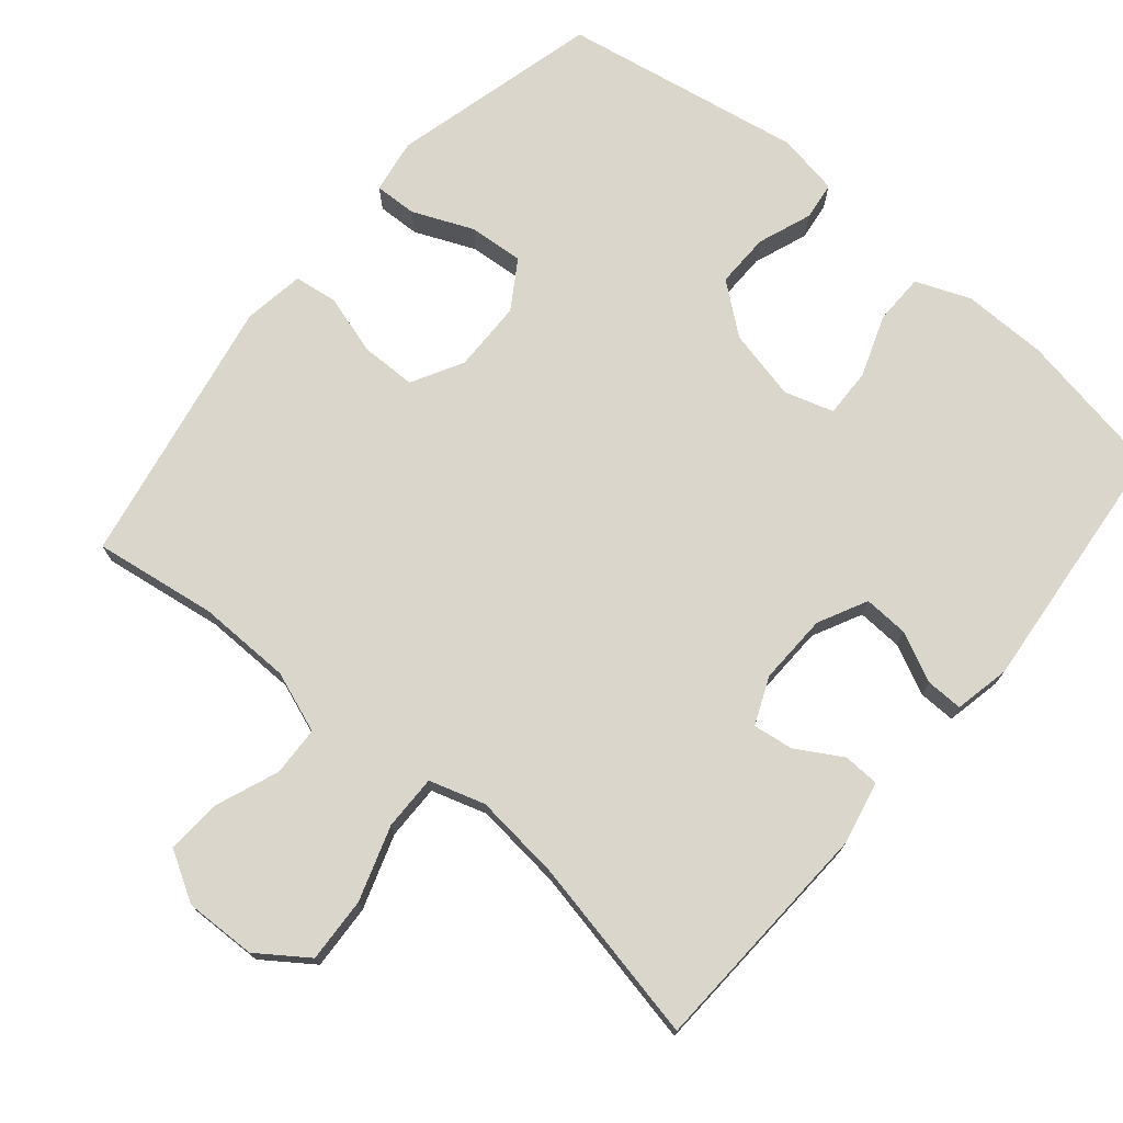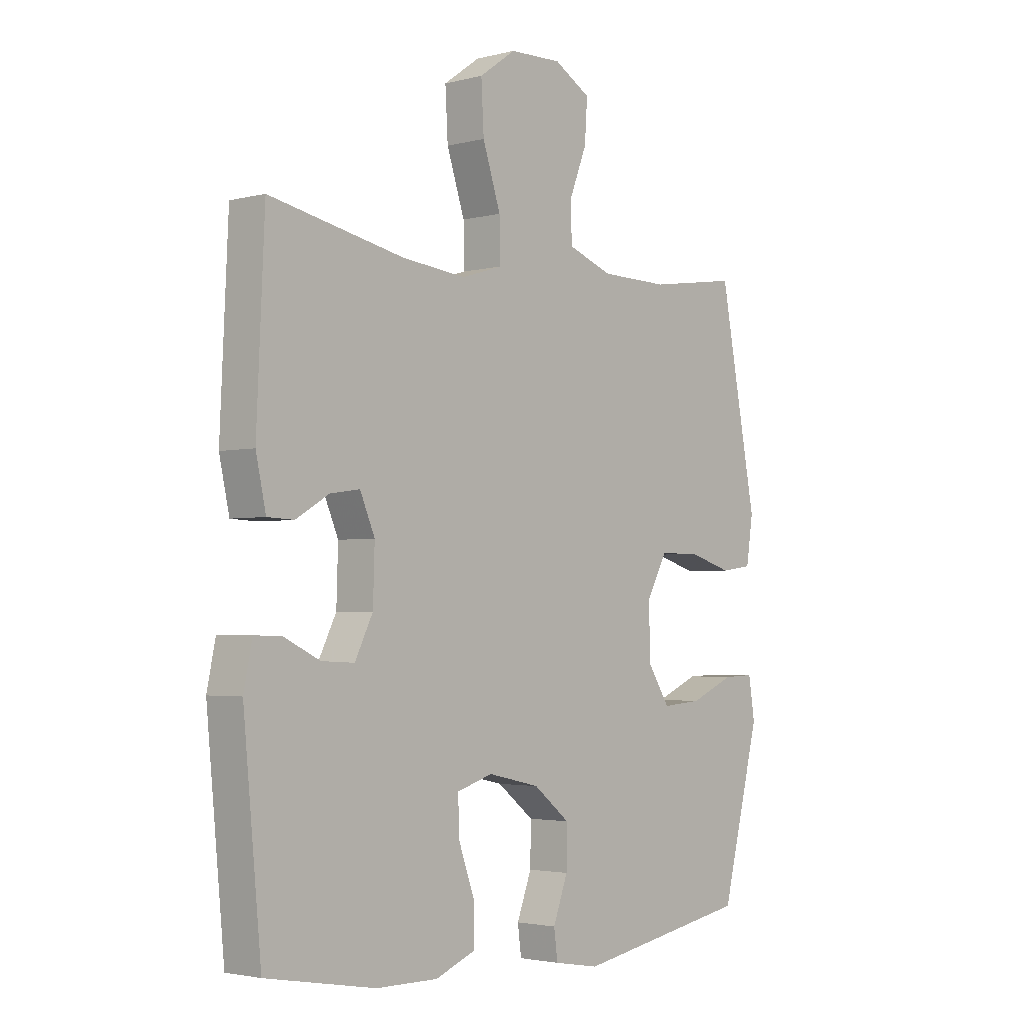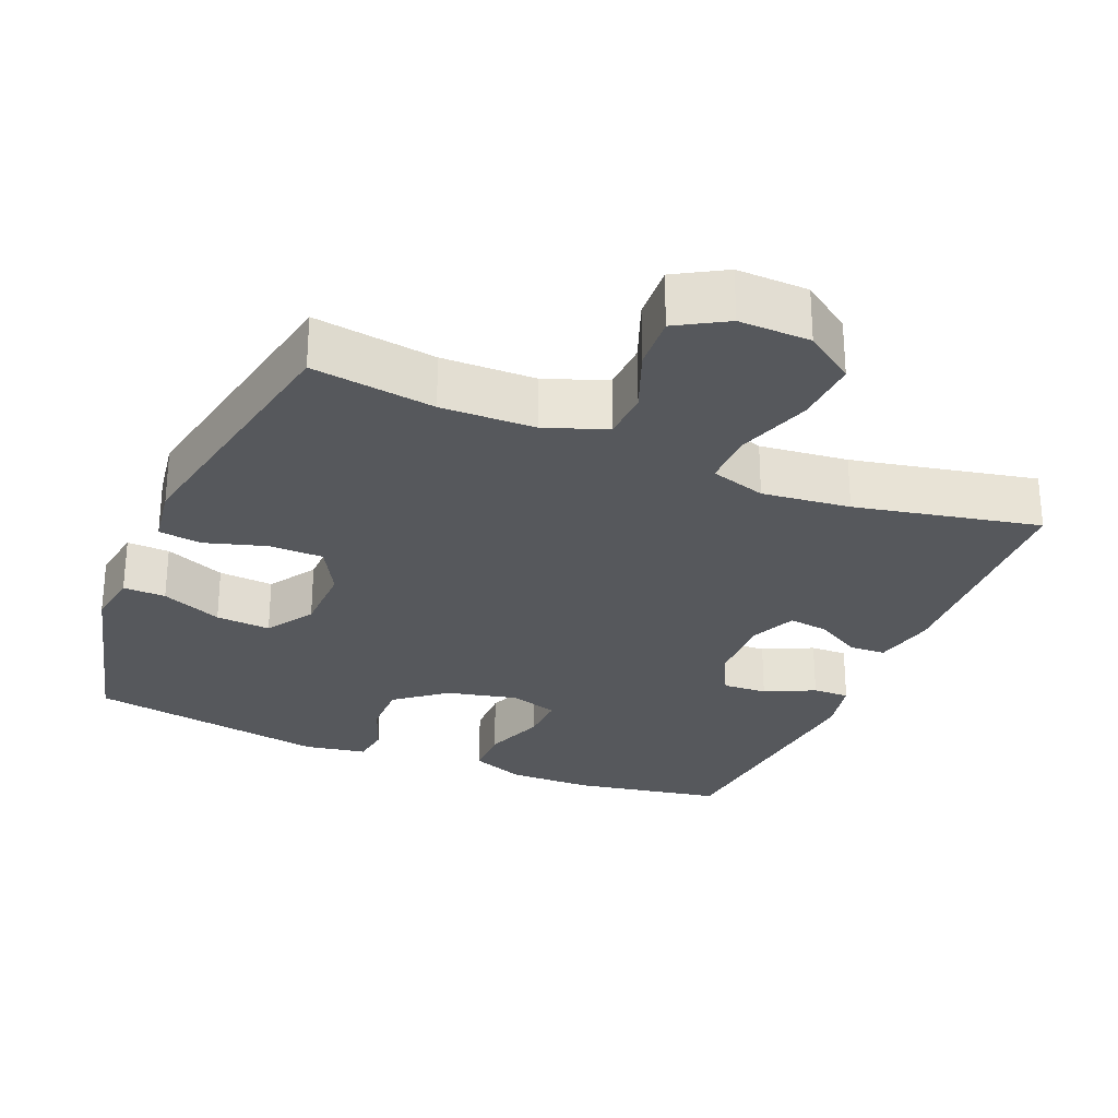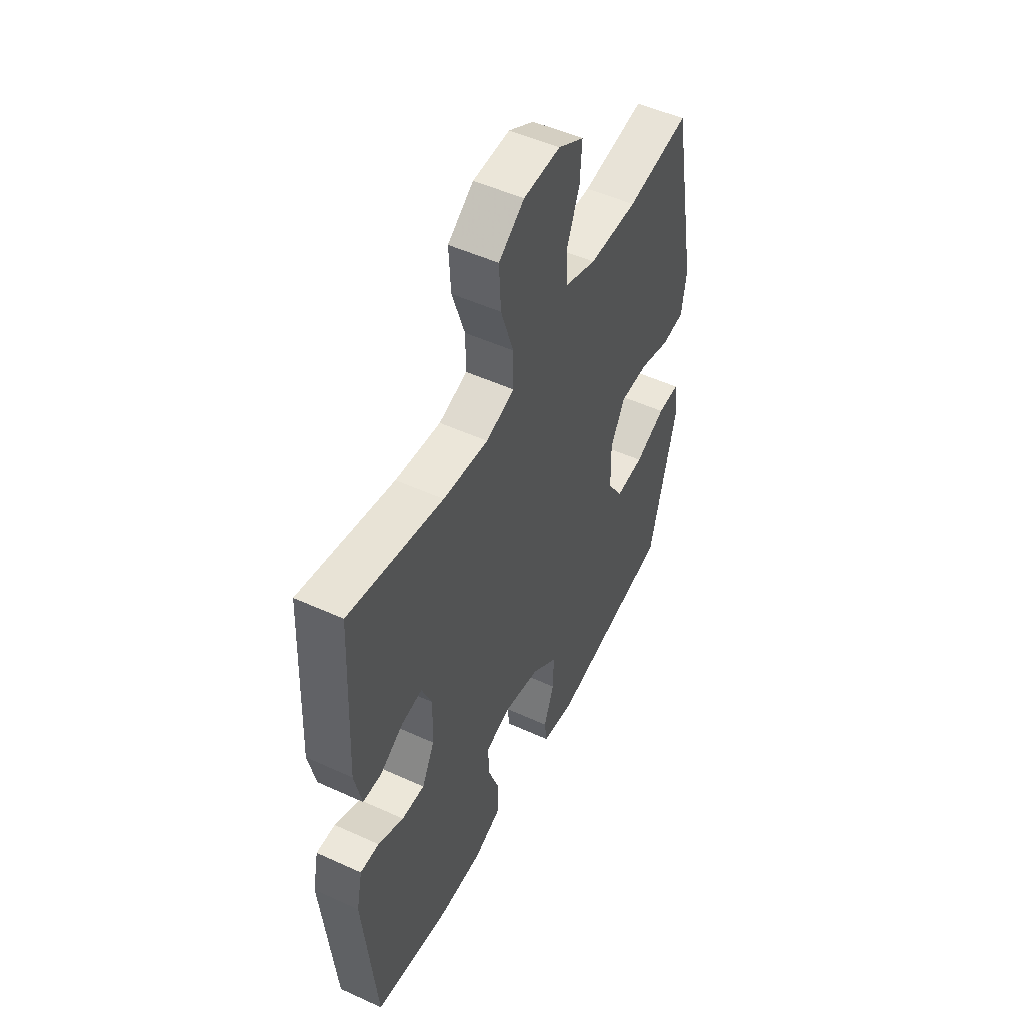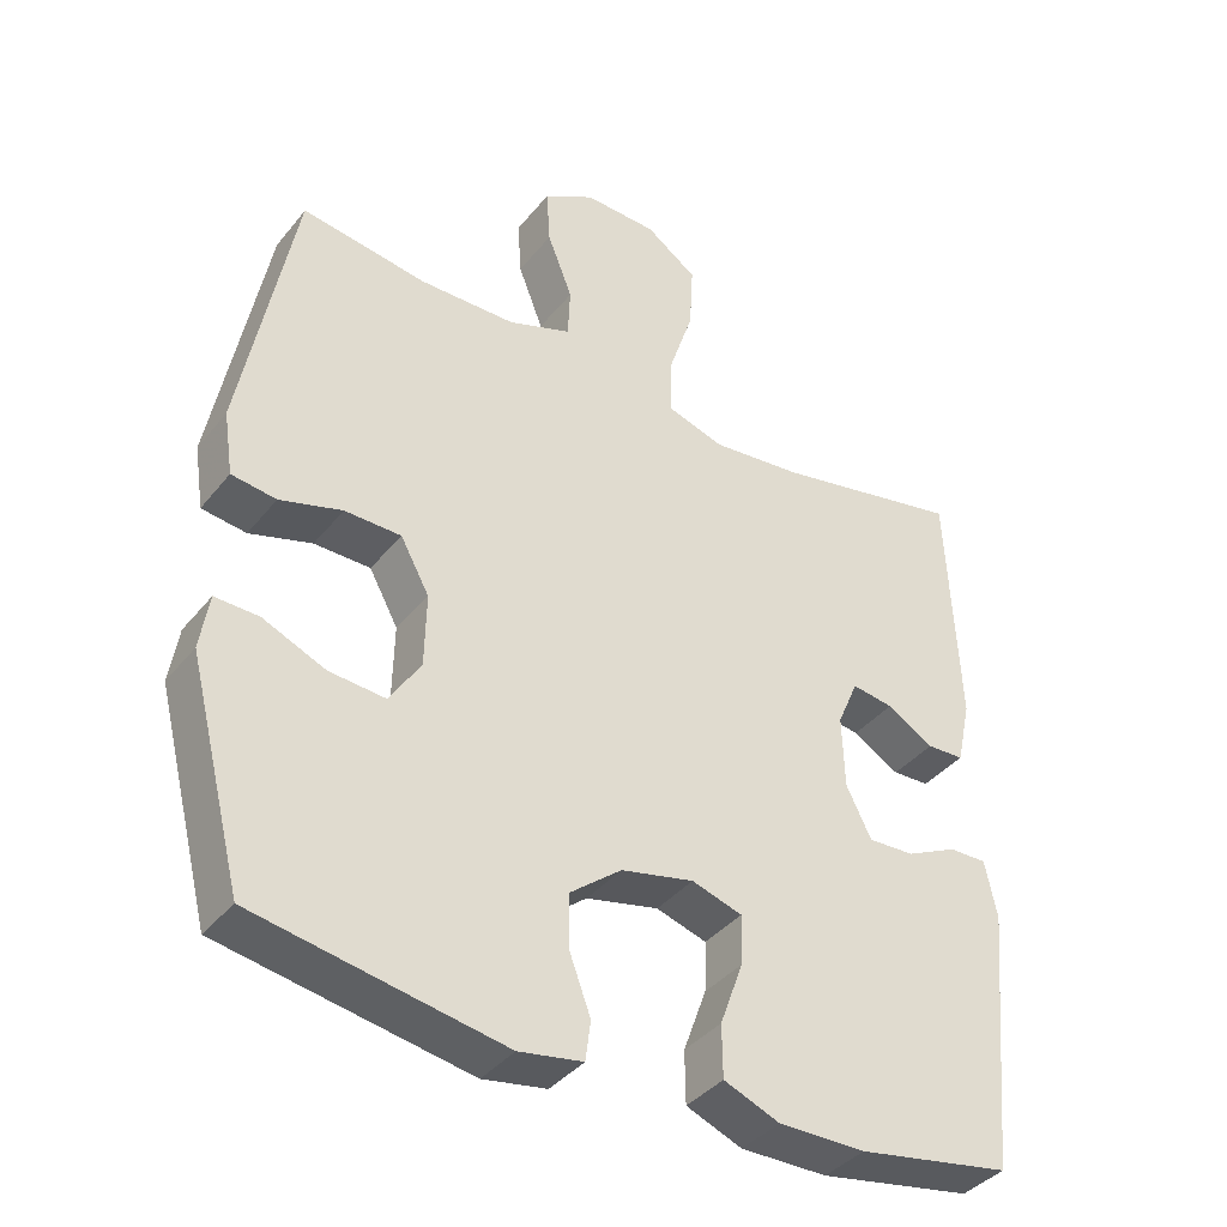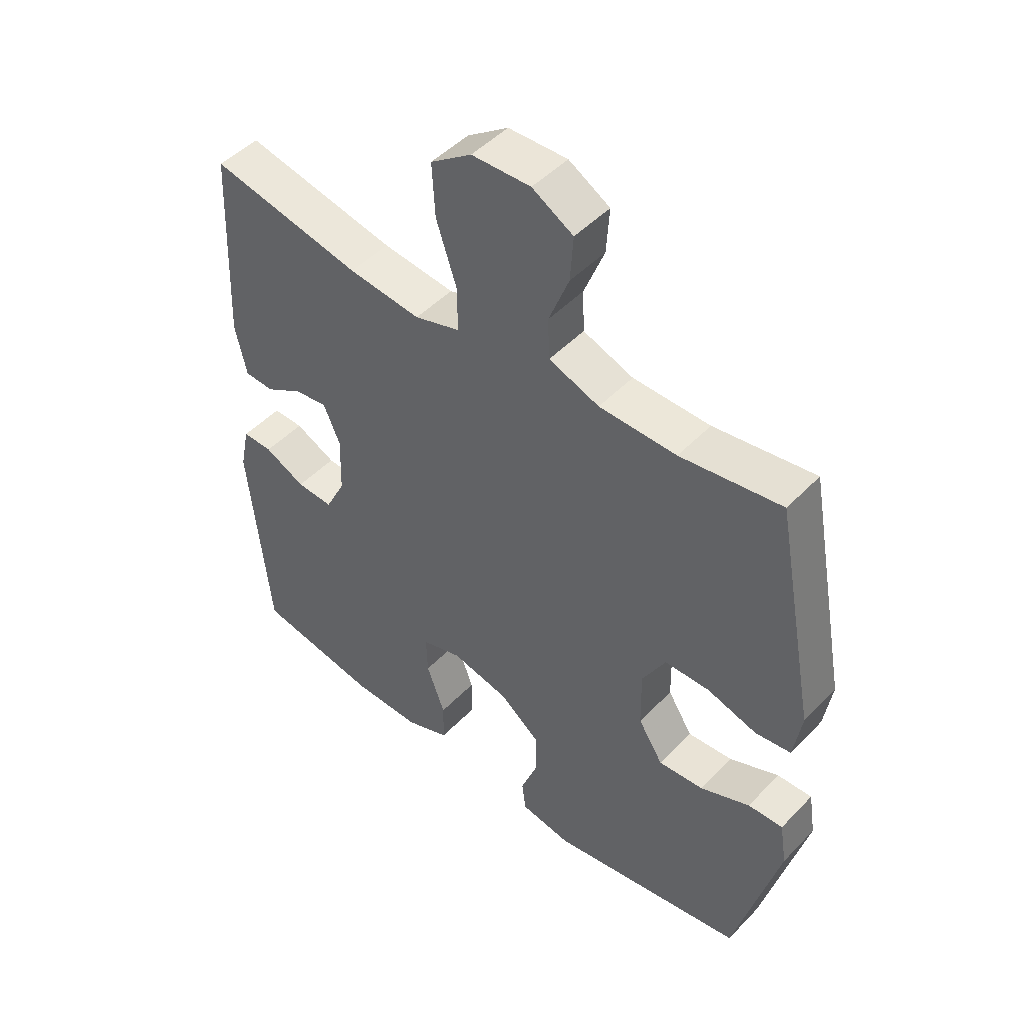
<metadata>
{"format":"obj","ext":"obj","renderer":"f3d","projection":"perspective","resolution":1024,"background":"white","views":[{"elev":73.8,"azim":40.1,"up":"+Y"},{"elev":-2.8,"azim":131.3,"up":"+Z"},{"elev":-27.8,"azim":-22.6,"up":"+Y"},{"elev":50.9,"azim":116.5,"up":"+Z"},{"elev":-38.8,"azim":-34.4,"up":"+Z"},{"elev":48.1,"azim":-138.8,"up":"+Z"}]}
</metadata>
<code>
v -0.5 0.07 -0.5
v -0.574 0.07 -0.21
v -0.562 0.07 -0.135
v -0.503 0.07 -0.137
v -0.419 0.07 -0.173
v -0.343 0.07 -0.179
v -0.301 0.07 -0.113
v -0.299 0.07 -0.014
v -0.338 0.07 0.057
v -0.414 0.07 0.058
v -0.498 0.07 0.033
v -0.558 0.07 0.041
v -0.571 0.07 0.126
v -0.5 0.07 0.5
v -0.33 0.07 0.475
v -0.2 0.07 0.477
v -0.115 0.07 0.508
v -0.112 0.07 0.577
v -0.146 0.07 0.664
v -0.151 0.07 0.74
v -0.082 0.07 0.78
v 0.017 0.07 0.777
v 0.086 0.07 0.728
v 0.081 0.07 0.638
v 0.047 0.07 0.535
v 0.046 0.07 0.459
v 0.123 0.07 0.435
v 0.245 0.07 0.448
v 0.5 0.07 0.5
v 0.515 0.07 0.171
v 0.496 0.07 0.084
v 0.446 0.07 0.082
v 0.383 0.07 0.119
v 0.327 0.07 0.127
v 0.299 0.07 0.062
v 0.302 0.07 -0.036
v 0.336 0.07 -0.104
v 0.398 0.07 -0.101
v 0.467 0.07 -0.068
v 0.518 0.07 -0.067
v 0.534 0.07 -0.144
v 0.5 0.07 -0.5
v 0.293 0.07 -0.537
v 0.176 0.07 -0.538
v 0.101 0.07 -0.508
v 0.1 0.07 -0.438
v 0.131 0.07 -0.352
v 0.133 0.07 -0.285
v 0.065 0.07 -0.264
v -0.033 0.07 -0.286
v -0.102 0.07 -0.341
v -0.101 0.07 -0.416
v -0.073 0.07 -0.491
v -0.08 0.07 -0.544
v -0.166 0.07 -0.559
v -0.5 0 -0.5
v -0.574 0 -0.21
v -0.562 0 -0.135
v -0.503 0 -0.137
v -0.419 0 -0.173
v -0.343 0 -0.179
v -0.301 0 -0.113
v -0.299 0 -0.014
v -0.338 0 0.057
v -0.414 0 0.058
v -0.498 0 0.033
v -0.558 0 0.041
v -0.571 0 0.126
v -0.5 0 0.5
v -0.33 0 0.475
v -0.2 0 0.477
v -0.115 0 0.508
v -0.112 0 0.577
v -0.146 0 0.664
v -0.151 0 0.74
v -0.082 0 0.78
v 0.017 0 0.777
v 0.086 0 0.728
v 0.081 0 0.638
v 0.047 0 0.535
v 0.046 0 0.459
v 0.123 0 0.435
v 0.245 0 0.448
v 0.5 0 0.5
v 0.515 0 0.171
v 0.496 0 0.084
v 0.446 0 0.082
v 0.383 0 0.119
v 0.327 0 0.127
v 0.299 0 0.062
v 0.302 0 -0.036
v 0.336 0 -0.104
v 0.398 0 -0.101
v 0.467 0 -0.068
v 0.518 0 -0.067
v 0.534 0 -0.144
v 0.5 0 -0.5
v 0.293 0 -0.537
v 0.176 0 -0.538
v 0.101 0 -0.508
v 0.1 0 -0.438
v 0.131 0 -0.352
v 0.133 0 -0.285
v 0.065 0 -0.264
v -0.033 0 -0.286
v -0.102 0 -0.341
v -0.101 0 -0.416
v -0.073 0 -0.491
v -0.08 0 -0.544
v -0.166 0 -0.559
f 3 4 5
f 2 3 5
f 1 2 5
f 55 1 5
f 54 55 5
f 53 54 5
f 52 53 5
f 51 52 5 6
f 50 51 6 7
f 49 50 7 8
f 48 49 8 9
f 45 46 47
f 44 45 47
f 43 44 47
f 42 43 47
f 41 42 47
f 40 41 47
f 39 40 47
f 38 39 47
f 37 38 47 48
f 36 37 48 9
f 31 32 33
f 30 31 33
f 29 30 33
f 28 29 33
f 27 28 33 34
f 26 27 34 35
f 23 24 25
f 22 23 25
f 21 22 25
f 20 21 25
f 19 20 25
f 18 19 25
f 17 18 25 26
f 35 36 9
f 26 35 9
f 17 26 9
f 16 17 9
f 13 14 15
f 12 13 15
f 11 12 15
f 10 11 15
f 9 10 15 16
f 60 59 58
f 60 58 57
f 60 57 56
f 60 56 110
f 60 110 109
f 60 109 108
f 60 108 107
f 61 60 107 106
f 62 61 106 105
f 63 62 105 104
f 64 63 104 103
f 102 101 100
f 102 100 99
f 102 99 98
f 102 98 97
f 102 97 96
f 102 96 95
f 102 95 94
f 102 94 93
f 103 102 93 92
f 64 103 92 91
f 88 87 86
f 88 86 85
f 88 85 84
f 88 84 83
f 89 88 83 82
f 90 89 82 81
f 80 79 78
f 80 78 77
f 80 77 76
f 80 76 75
f 80 75 74
f 80 74 73
f 81 80 73 72
f 64 91 90
f 64 90 81
f 64 81 72
f 64 72 71
f 70 69 68
f 70 68 67
f 70 67 66
f 70 66 65
f 71 70 65 64
f 1 56 57 2
f 2 57 58 3
f 3 58 59 4
f 4 59 60 5
f 5 60 61 6
f 6 61 62 7
f 7 62 63 8
f 8 63 64 9
f 9 64 65 10
f 10 65 66 11
f 11 66 67 12
f 12 67 68 13
f 13 68 69 14
f 14 69 70 15
f 15 70 71 16
f 16 71 72 17
f 17 72 73 18
f 18 73 74 19
f 19 74 75 20
f 20 75 76 21
f 21 76 77 22
f 22 77 78 23
f 23 78 79 24
f 24 79 80 25
f 25 80 81 26
f 26 81 82 27
f 27 82 83 28
f 28 83 84 29
f 29 84 85 30
f 30 85 86 31
f 31 86 87 32
f 32 87 88 33
f 33 88 89 34
f 34 89 90 35
f 35 90 91 36
f 36 91 92 37
f 37 92 93 38
f 38 93 94 39
f 39 94 95 40
f 40 95 96 41
f 41 96 97 42
f 42 97 98 43
f 43 98 99 44
f 44 99 100 45
f 45 100 101 46
f 46 101 102 47
f 47 102 103 48
f 48 103 104 49
f 49 104 105 50
f 50 105 106 51
f 51 106 107 52
f 52 107 108 53
f 53 108 109 54
f 54 109 110 55
f 55 110 56 1

</code>
